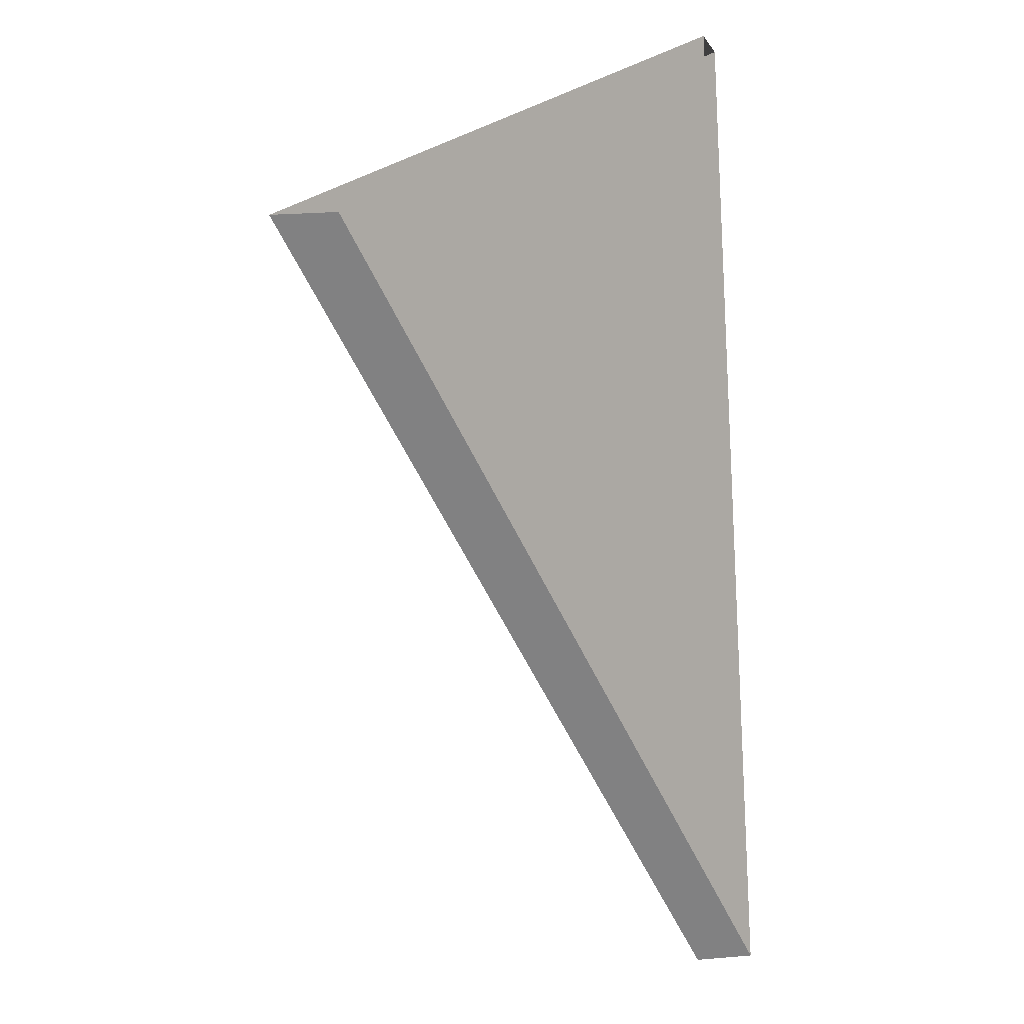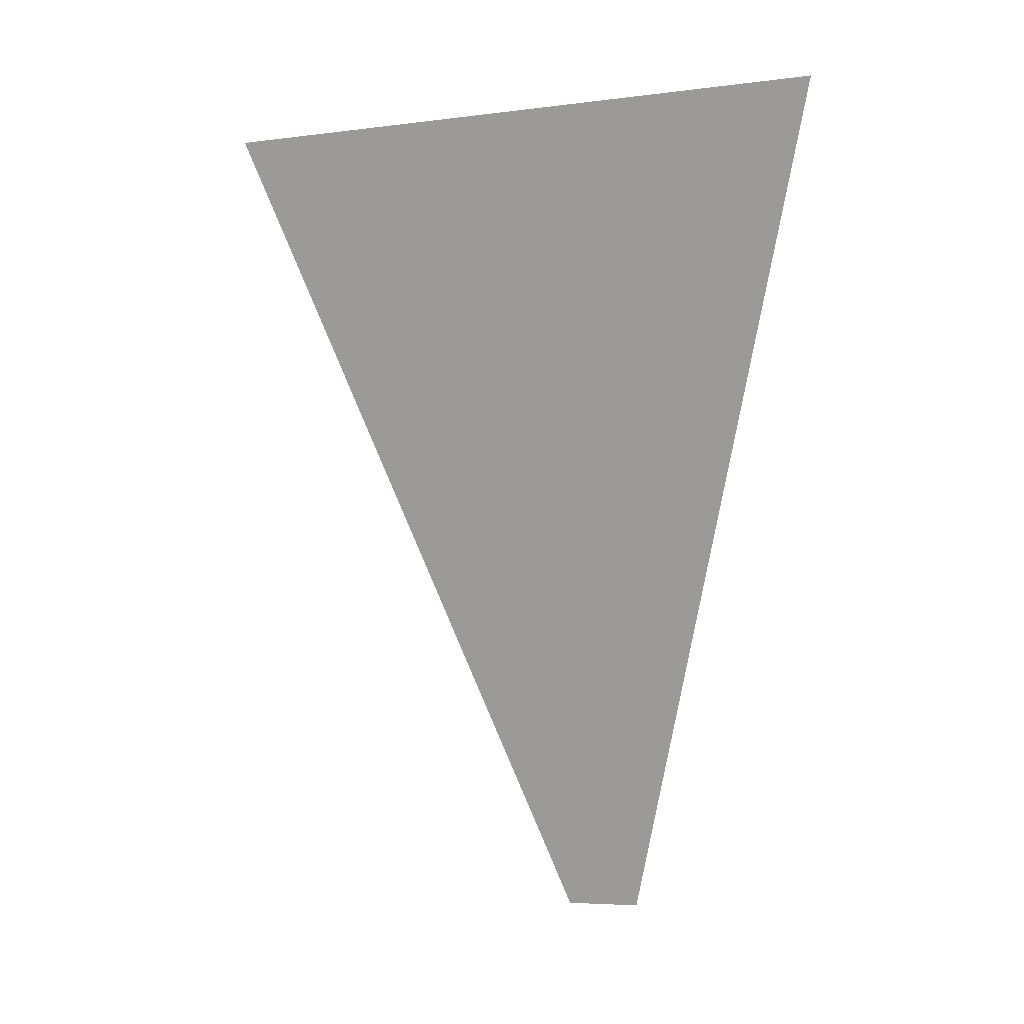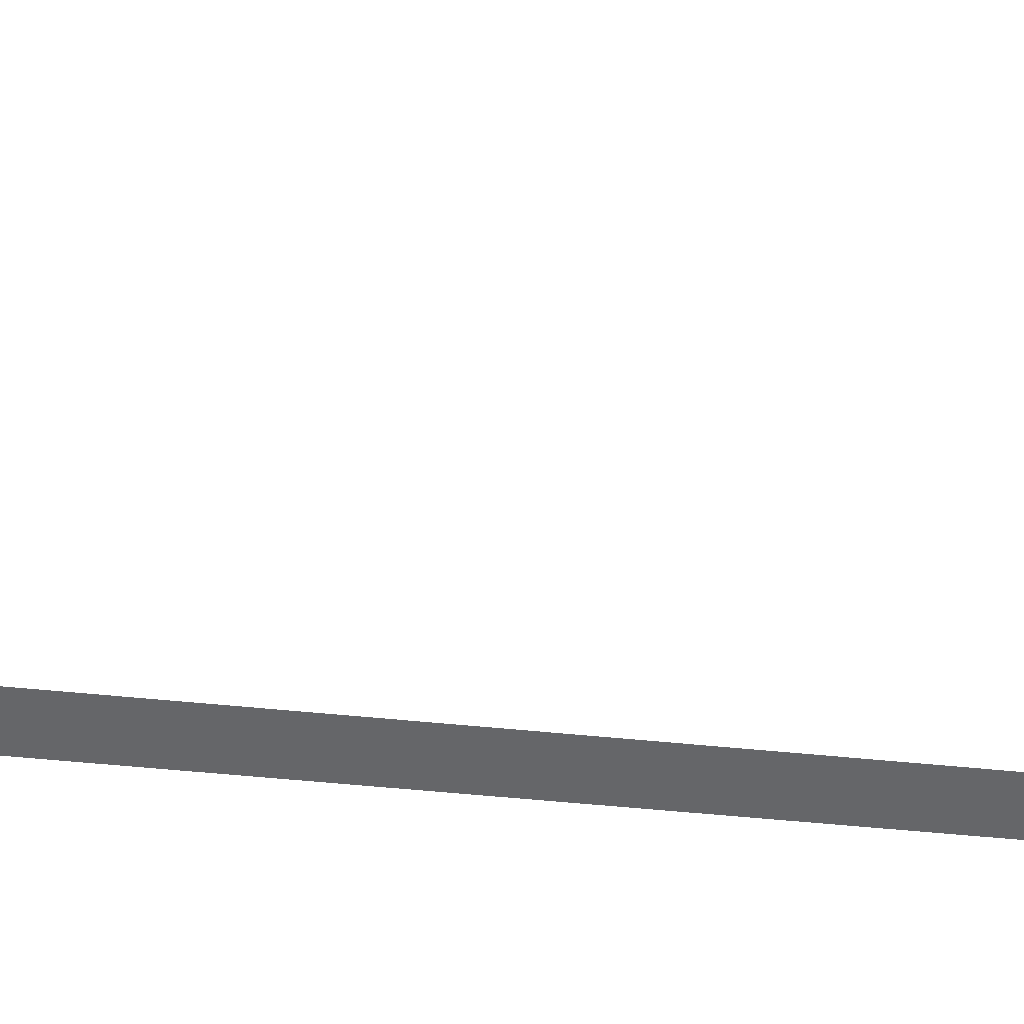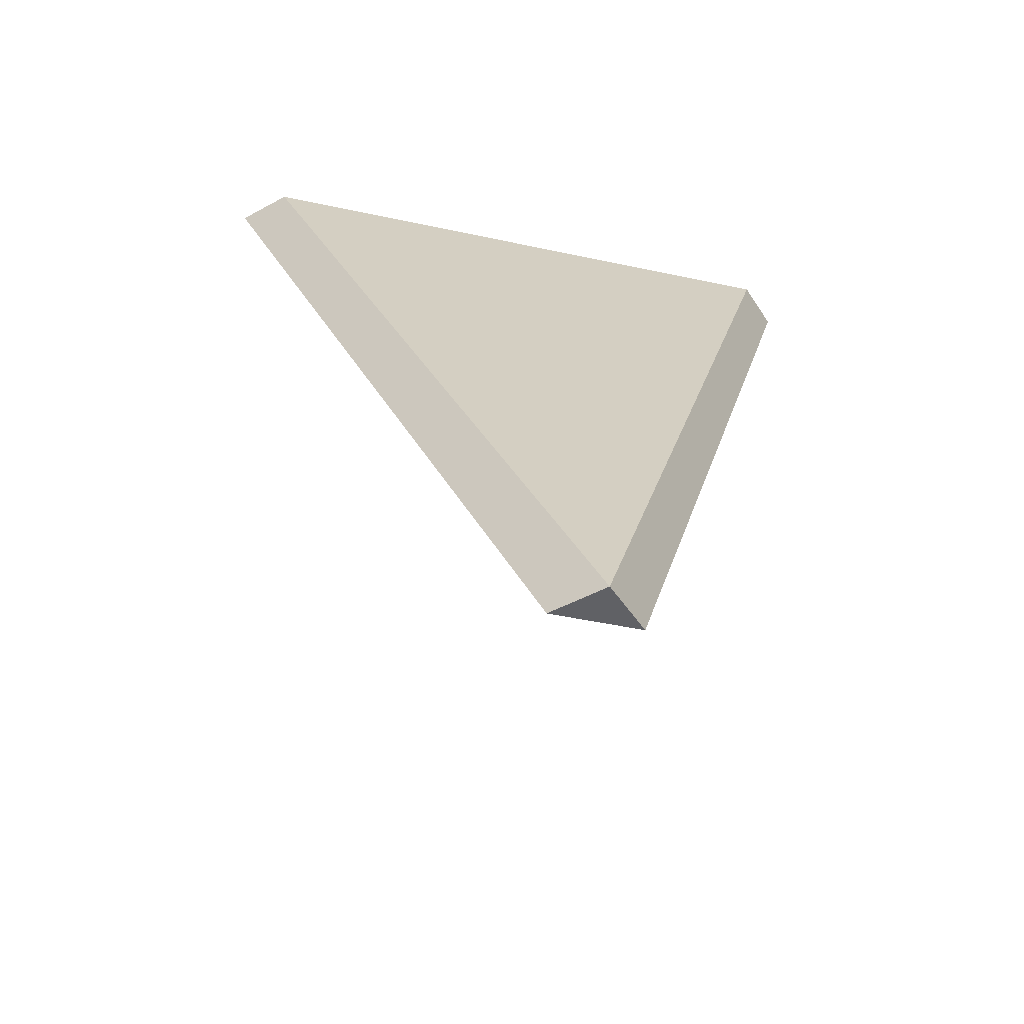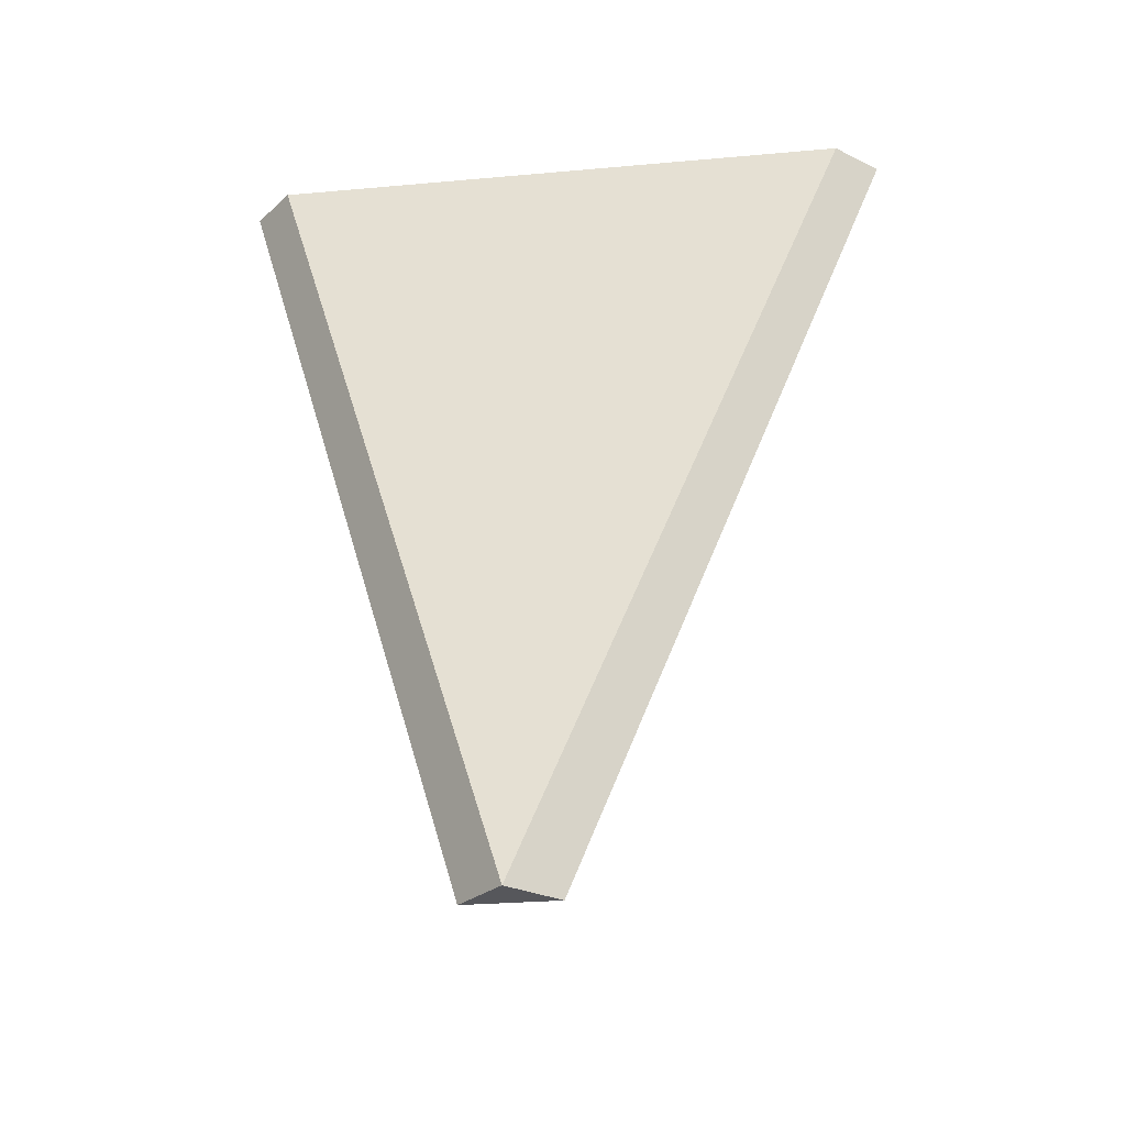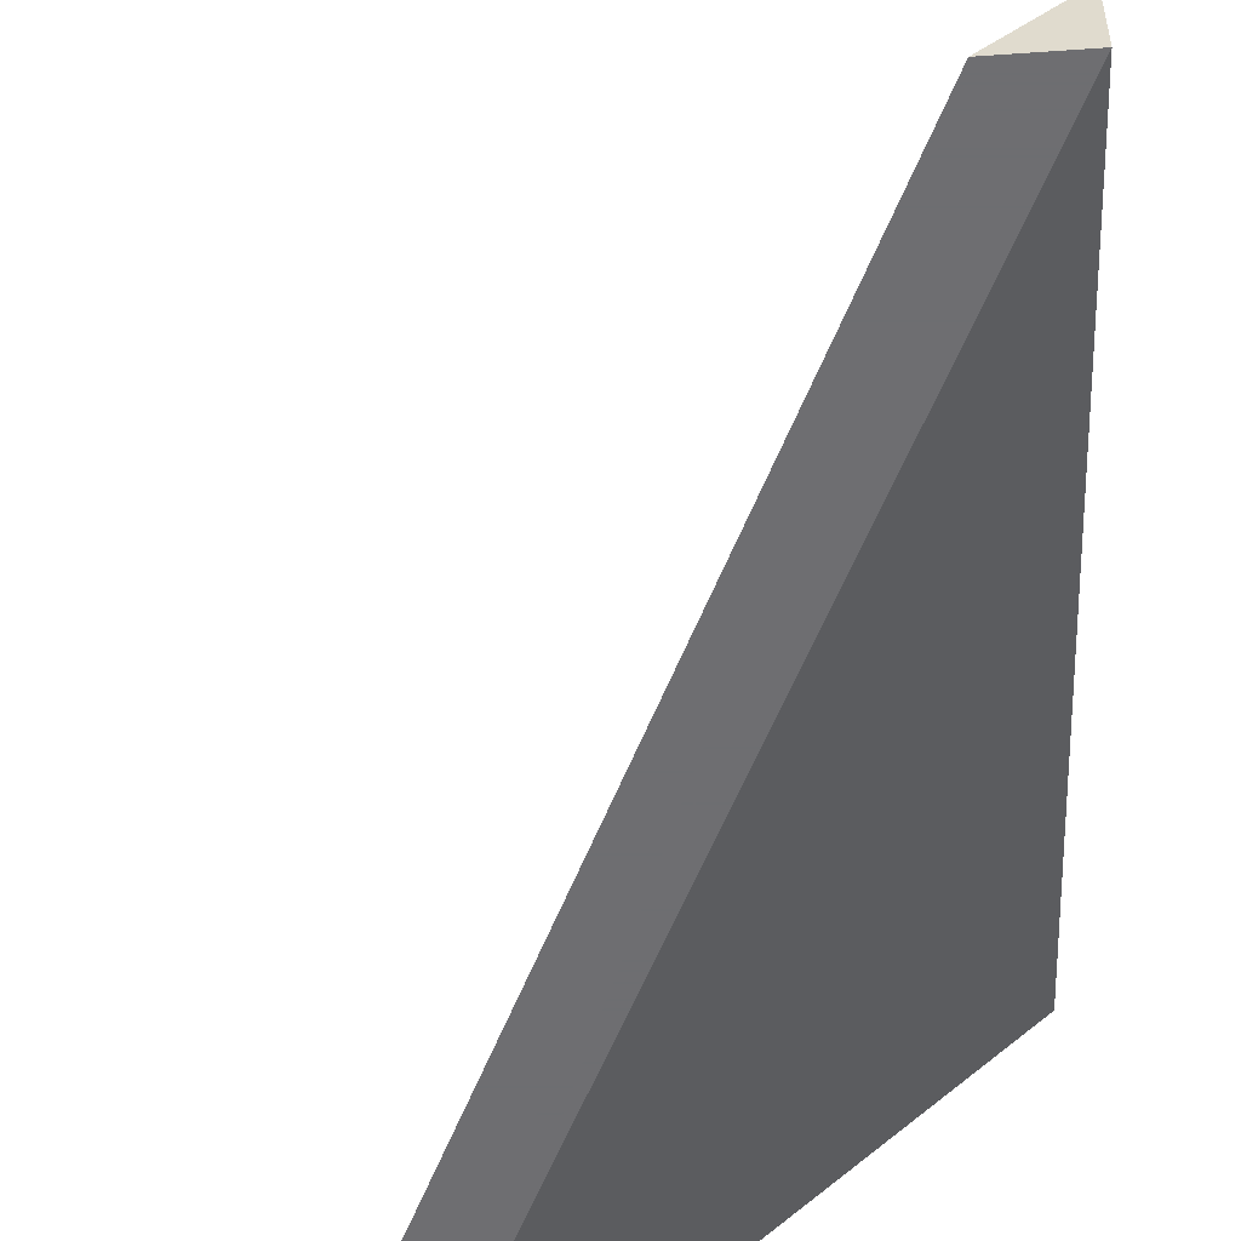
<metadata>
{"format":"obj","ext":"obj","renderer":"f3d","projection":"perspective","resolution":1024,"background":"white","views":[{"elev":29.9,"azim":83.3,"up":"+Y"},{"elev":-5.6,"azim":-23.2,"up":"+Y"},{"elev":-51.8,"azim":-71.4,"up":"+Z"},{"elev":-47.5,"azim":121.4,"up":"+Y"},{"elev":-27.2,"azim":142.9,"up":"+Y"},{"elev":-54.4,"azim":4.3,"up":"+Z"}]}
</metadata>
<code>
o wall/4574/diagonal
v -48 0 -64
v 64 -240 -64
v 48 -240 -64
v -64 0 -64
v 64 0 64
v 64 -240 -48
v 64 0 48
v 64 0 -64
f 1 2 3
f 1 3 4
f 4 3 5
f 5 3 6
f 5 6 2
f 5 2 7
f 7 2 1
f 2 6 3

</code>
